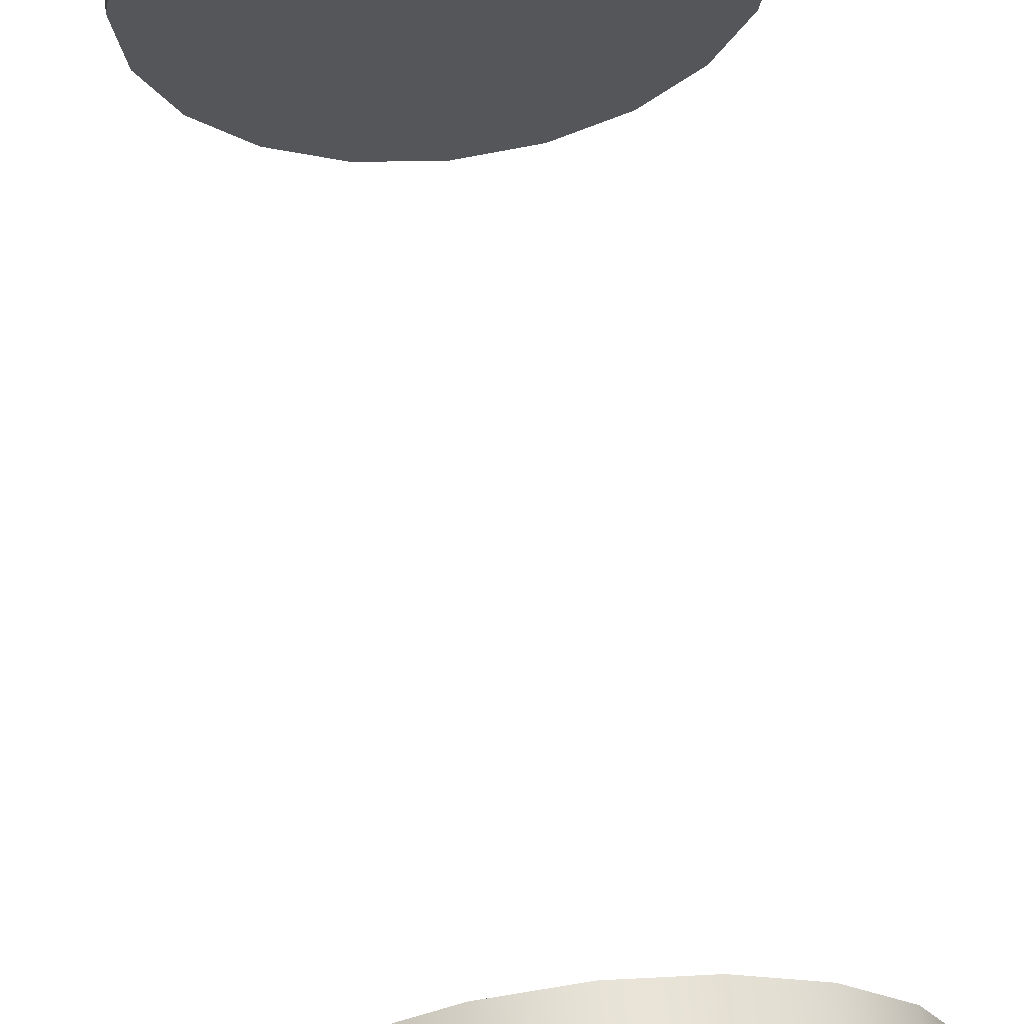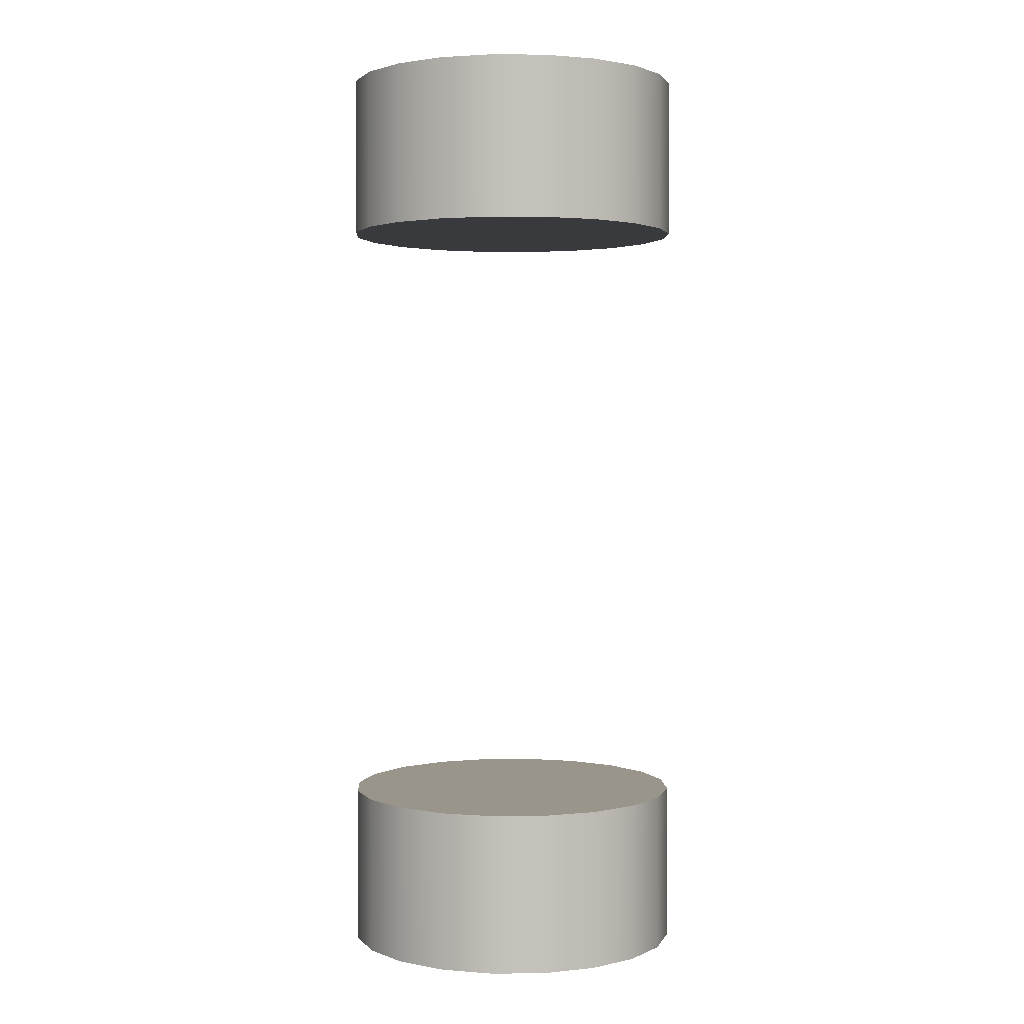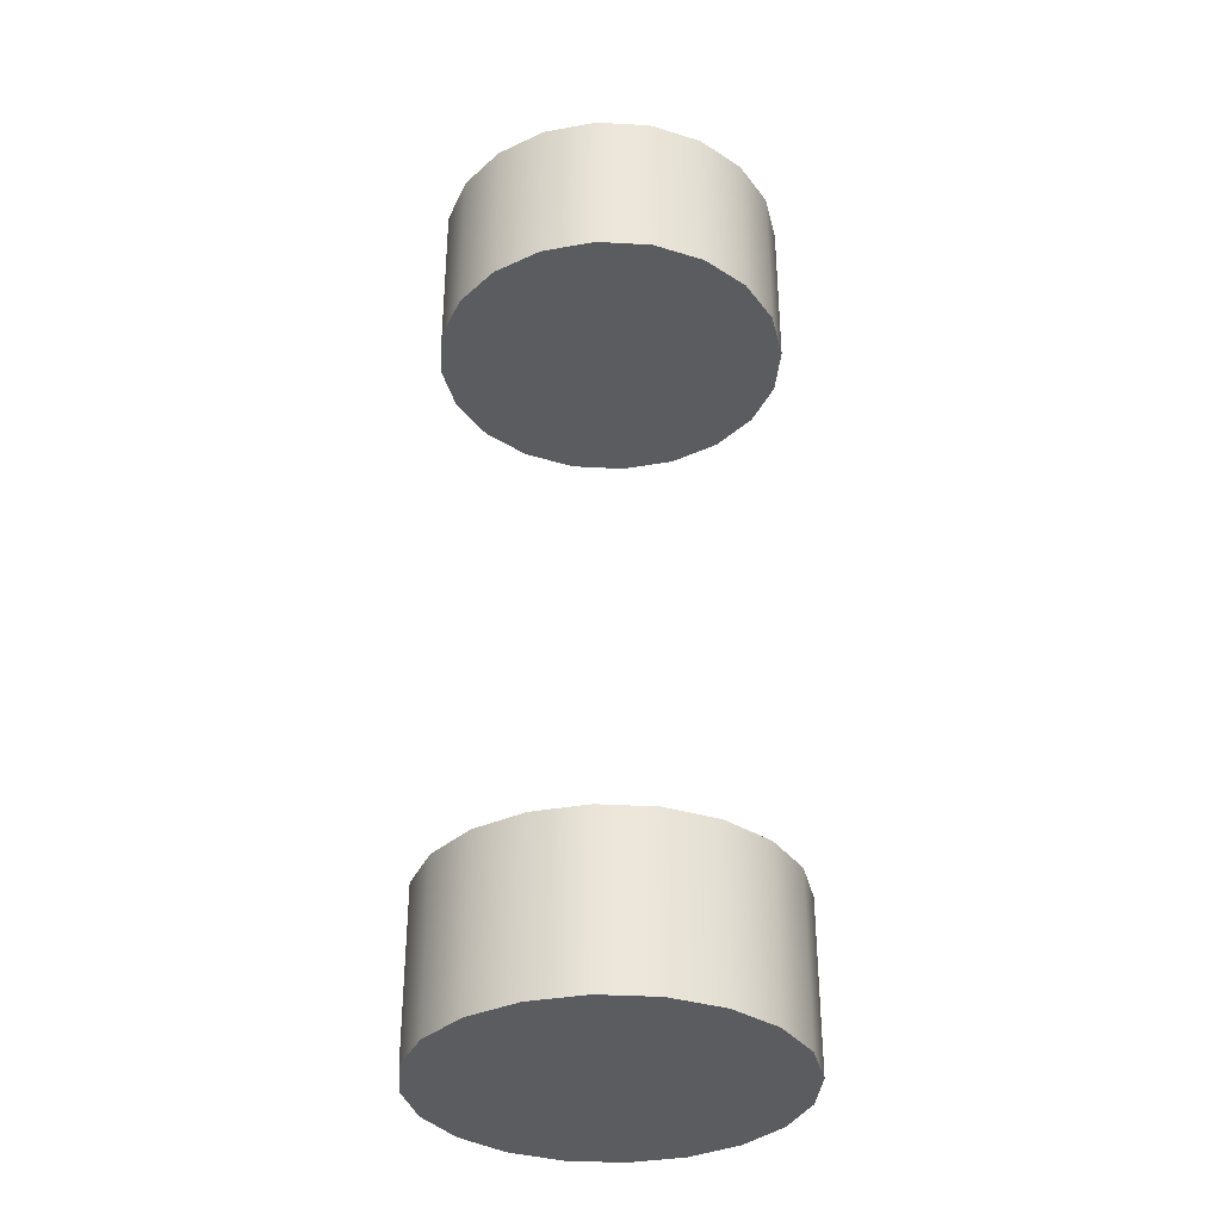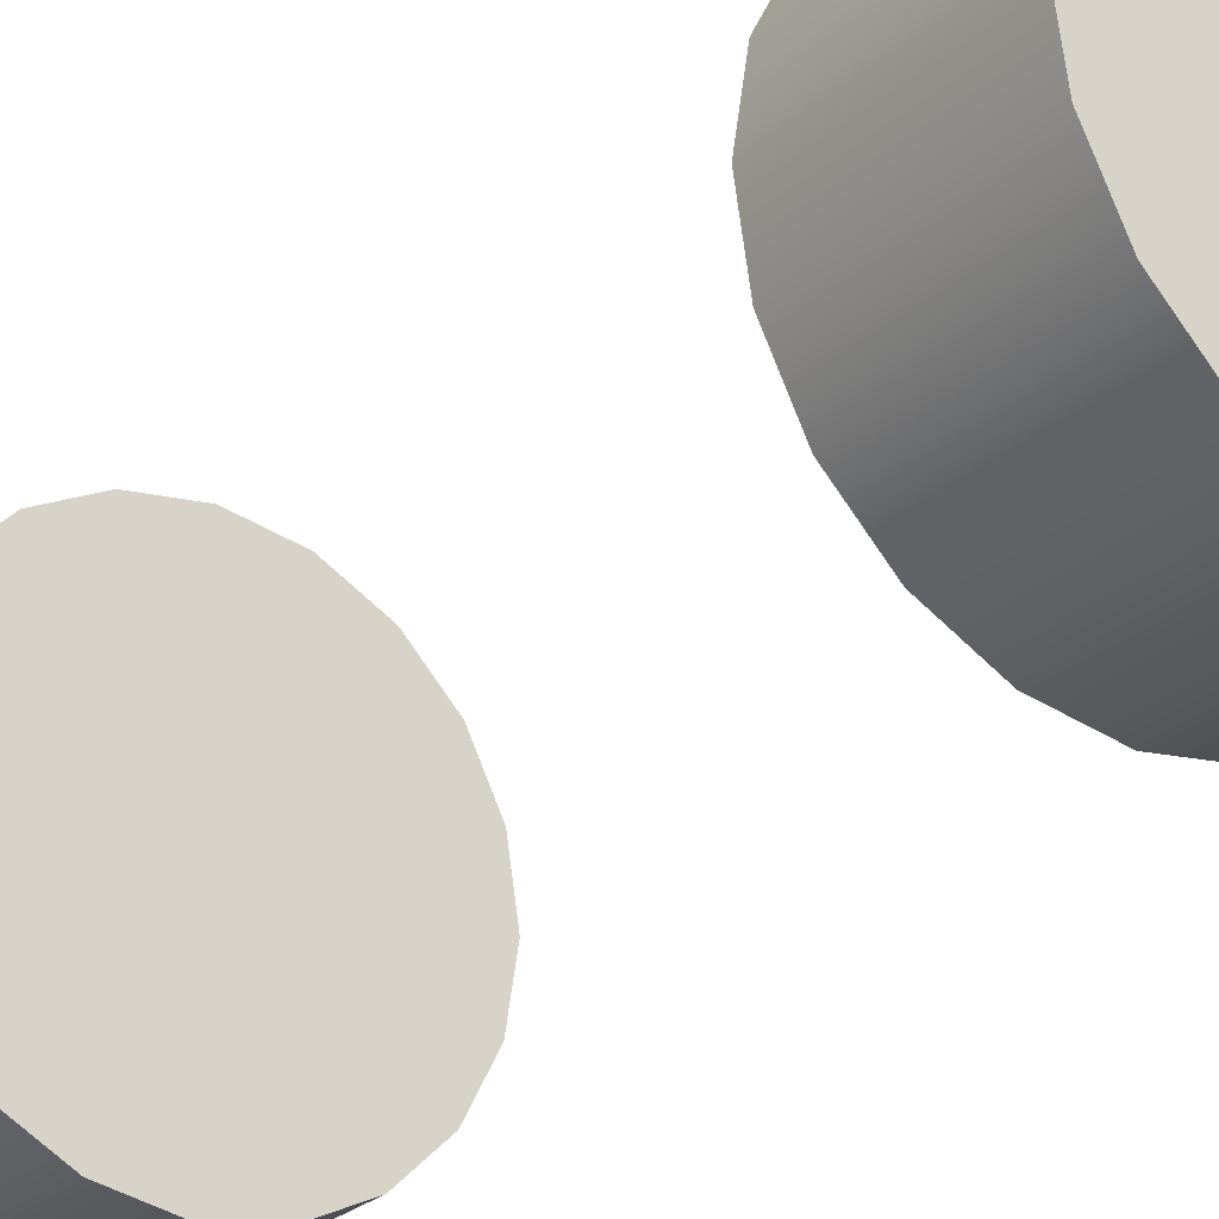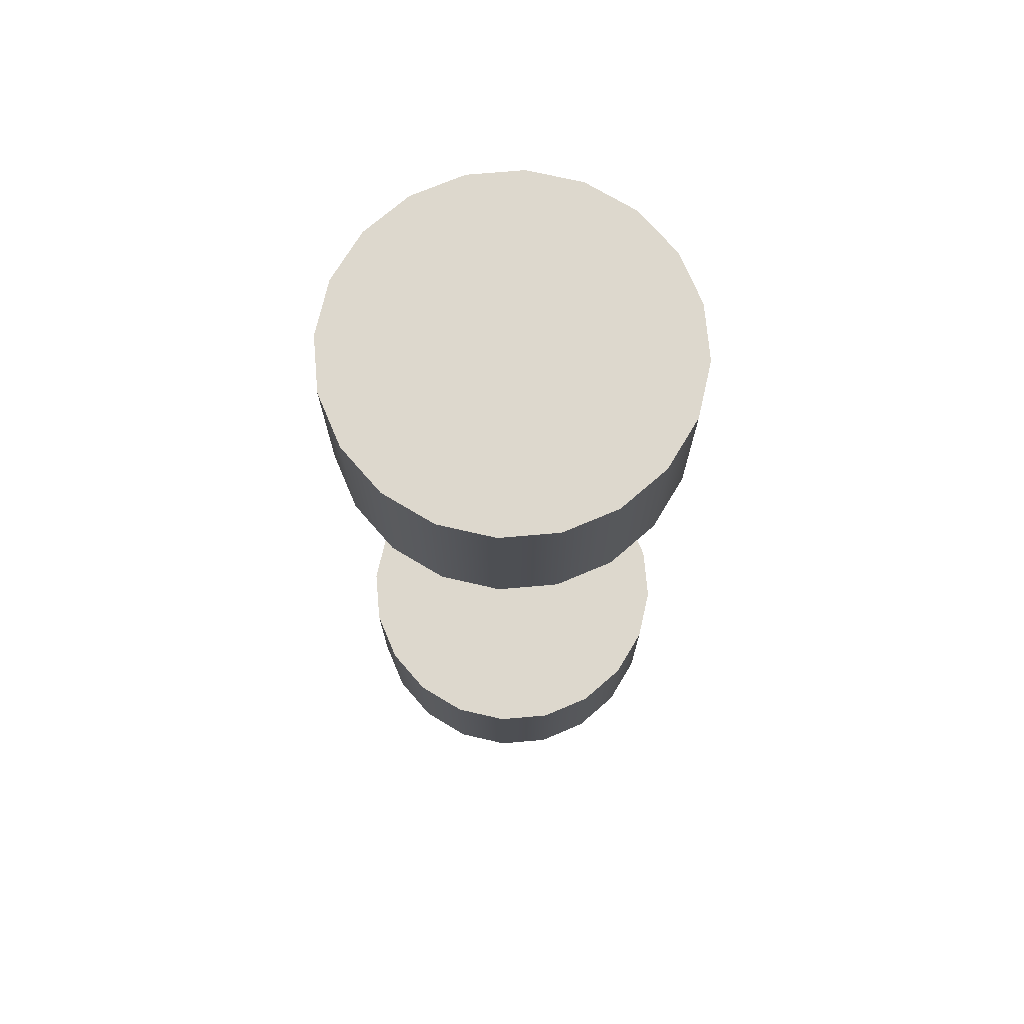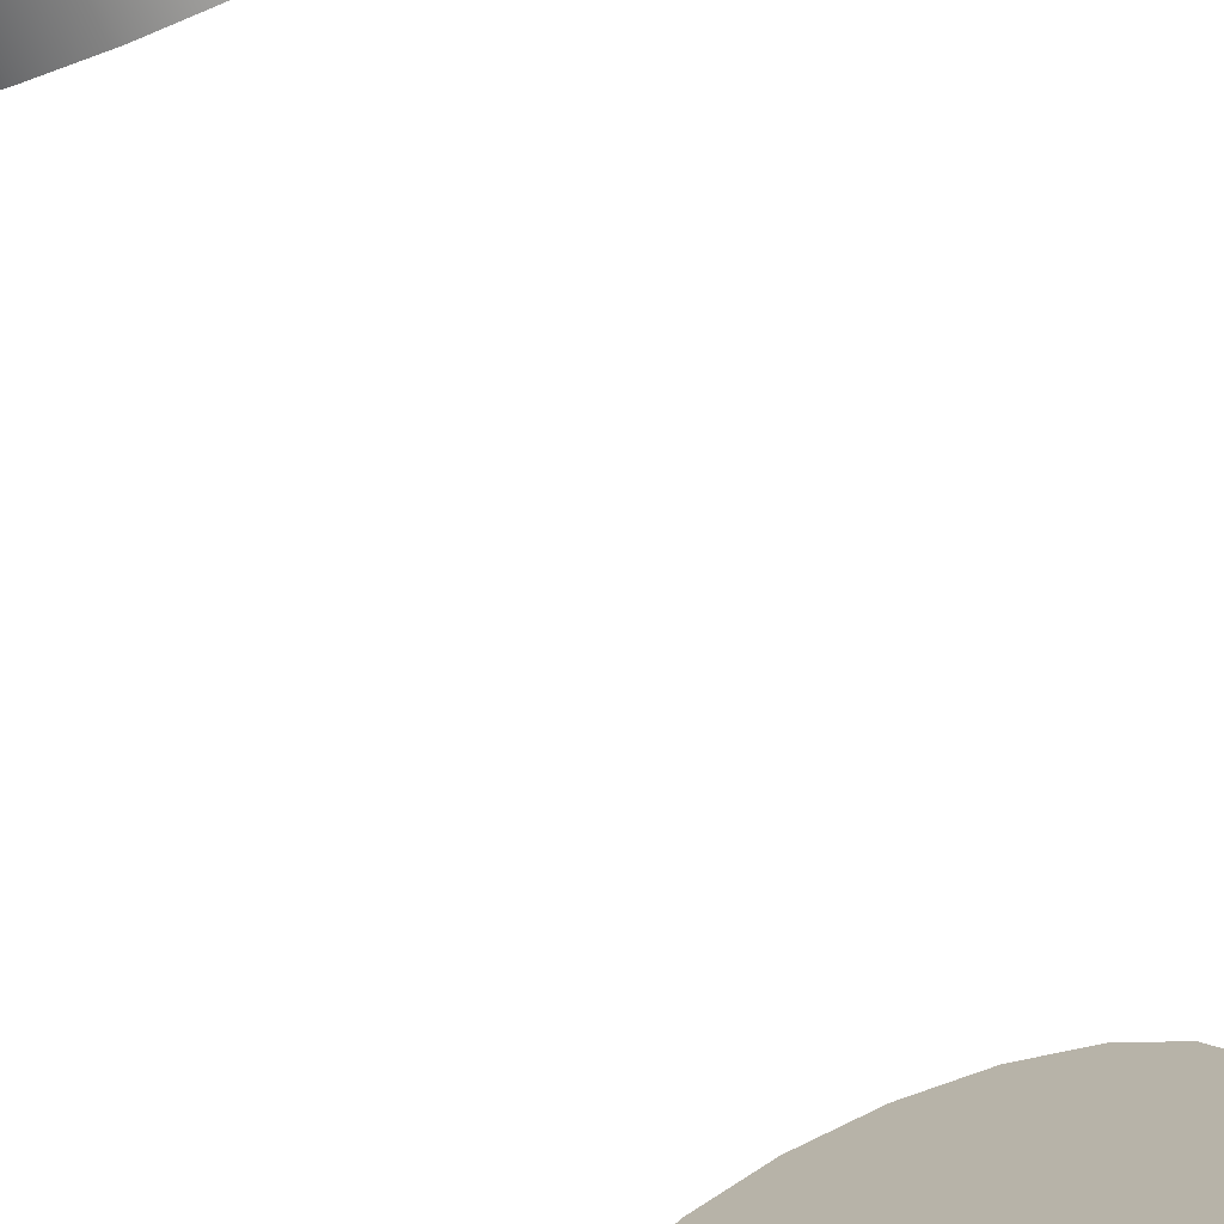
<metadata>
{"format":"obj","ext":"obj","renderer":"f3d","projection":"perspective","resolution":1024,"background":"white","views":[{"elev":63.0,"azim":-6.5,"up":"+Y"},{"elev":2.1,"azim":-173.4,"up":"+Z"},{"elev":-34.8,"azim":112.6,"up":"+Z"},{"elev":-25.8,"azim":143.7,"up":"+Y"},{"elev":72.3,"azim":58.0,"up":"+Z"},{"elev":-73.8,"azim":24.0,"up":"+Y"}]}
</metadata>
<code>
g default
v -1.802 0.7168 -1.312
v -1.871 0.8518 -1.312
v -1.978 0.9589 -1.312
v -2.113 1.028 -1.312
v -2.263 1.051 -1.312
v -2.413 1.028 -1.312
v -2.548 0.9589 -1.312
v -2.655 0.8518 -1.312
v -2.724 0.7168 -1.312
v -2.747 0.5671 -1.312
v -2.724 0.4175 -1.312
v -2.655 0.2825 -1.312
v -2.548 0.1753 -1.312
v -2.413 0.1065 -1.312
v -2.263 0.08283 -1.312
v -2.113 0.1065 -1.312
v -1.978 0.1753 -1.312
v -1.871 0.2825 -1.312
v -1.802 0.4175 -1.312
v -1.779 0.5671 -1.312
v -1.802 0.7168 -0.8553
v -1.871 0.8518 -0.8553
v -1.978 0.9589 -0.8553
v -2.113 1.028 -0.8553
v -2.263 1.051 -0.8553
v -2.413 1.028 -0.8553
v -2.548 0.9589 -0.8553
v -2.655 0.8518 -0.8553
v -2.724 0.7168 -0.8553
v -2.747 0.5671 -0.8553
v -2.724 0.4175 -0.8553
v -2.655 0.2825 -0.8553
v -2.548 0.1753 -0.8553
v -2.413 0.1065 -0.8553
v -2.263 0.08283 -0.8553
v -2.113 0.1065 -0.8553
v -1.978 0.1753 -0.8553
v -1.871 0.2825 -0.8553
v -1.802 0.4175 -0.8553
v -1.779 0.5671 -0.8553
v -2.263 0.5671 -1.312
v -2.263 0.5671 -0.8553
g FRWheel
f 1 2 22 21
f 2 3 23 22
f 3 4 24 23
f 4 5 25 24
f 5 6 26 25
f 6 7 27 26
f 7 8 28 27
f 8 9 29 28
f 9 10 30 29
f 10 11 31 30
f 11 12 32 31
f 12 13 33 32
f 13 14 34 33
f 14 15 35 34
f 15 16 36 35
f 16 17 37 36
f 17 18 38 37
f 18 19 39 38
f 19 20 40 39
f 20 1 21 40
f 2 1 41
f 3 2 41
f 4 3 41
f 5 4 41
f 6 5 41
f 7 6 41
f 8 7 41
f 9 8 41
f 10 9 41
f 11 10 41
f 12 11 41
f 13 12 41
f 14 13 41
f 15 14 41
f 16 15 41
f 17 16 41
f 18 17 41
f 19 18 41
f 20 19 41
f 1 20 41
f 21 22 42
f 22 23 42
f 23 24 42
f 24 25 42
f 25 26 42
f 26 27 42
f 27 28 42
f 28 29 42
f 29 30 42
f 30 31 42
f 31 32 42
f 32 33 42
f 33 34 42
f 34 35 42
f 35 36 42
f 36 37 42
f 37 38 42
f 38 39 42
f 39 40 42
f 40 21 42
g default
v -1.802 0.7168 0.8559
v -1.871 0.8518 0.8559
v -1.978 0.9589 0.8559
v -2.113 1.028 0.8559
v -2.263 1.051 0.8559
v -2.413 1.028 0.8559
v -2.548 0.9589 0.8559
v -2.655 0.8518 0.8559
v -2.724 0.7168 0.8559
v -2.747 0.5671 0.8559
v -2.724 0.4175 0.8559
v -2.655 0.2825 0.8559
v -2.548 0.1753 0.8559
v -2.413 0.1065 0.8559
v -2.263 0.08283 0.8559
v -2.113 0.1065 0.8559
v -1.978 0.1753 0.8559
v -1.871 0.2825 0.8559
v -1.802 0.4175 0.8559
v -1.779 0.5671 0.8559
v -1.802 0.7168 1.312
v -1.871 0.8518 1.312
v -1.978 0.9589 1.312
v -2.113 1.028 1.312
v -2.263 1.051 1.312
v -2.413 1.028 1.312
v -2.548 0.9589 1.312
v -2.655 0.8518 1.312
v -2.724 0.7168 1.312
v -2.747 0.5671 1.312
v -2.724 0.4175 1.312
v -2.655 0.2825 1.312
v -2.548 0.1753 1.312
v -2.413 0.1065 1.312
v -2.263 0.08283 1.312
v -2.113 0.1065 1.312
v -1.978 0.1753 1.312
v -1.871 0.2825 1.312
v -1.802 0.4175 1.312
v -1.779 0.5671 1.312
v -2.263 0.5671 0.8559
v -2.263 0.5671 1.312
g FLWheel
f 43 44 64 63
f 44 45 65 64
f 45 46 66 65
f 46 47 67 66
f 47 48 68 67
f 48 49 69 68
f 49 50 70 69
f 50 51 71 70
f 51 52 72 71
f 52 53 73 72
f 53 54 74 73
f 54 55 75 74
f 55 56 76 75
f 56 57 77 76
f 57 58 78 77
f 58 59 79 78
f 59 60 80 79
f 60 61 81 80
f 61 62 82 81
f 62 43 63 82
f 44 43 83
f 45 44 83
f 46 45 83
f 47 46 83
f 48 47 83
f 49 48 83
f 50 49 83
f 51 50 83
f 52 51 83
f 53 52 83
f 54 53 83
f 55 54 83
f 56 55 83
f 57 56 83
f 58 57 83
f 59 58 83
f 60 59 83
f 61 60 83
f 62 61 83
f 43 62 83
f 63 64 84
f 64 65 84
f 65 66 84
f 66 67 84
f 67 68 84
f 68 69 84
f 69 70 84
f 70 71 84
f 71 72 84
f 72 73 84
f 73 74 84
f 74 75 84
f 75 76 84
f 76 77 84
f 77 78 84
f 78 79 84
f 79 80 84
f 80 81 84
f 81 82 84
f 82 63 84

</code>
